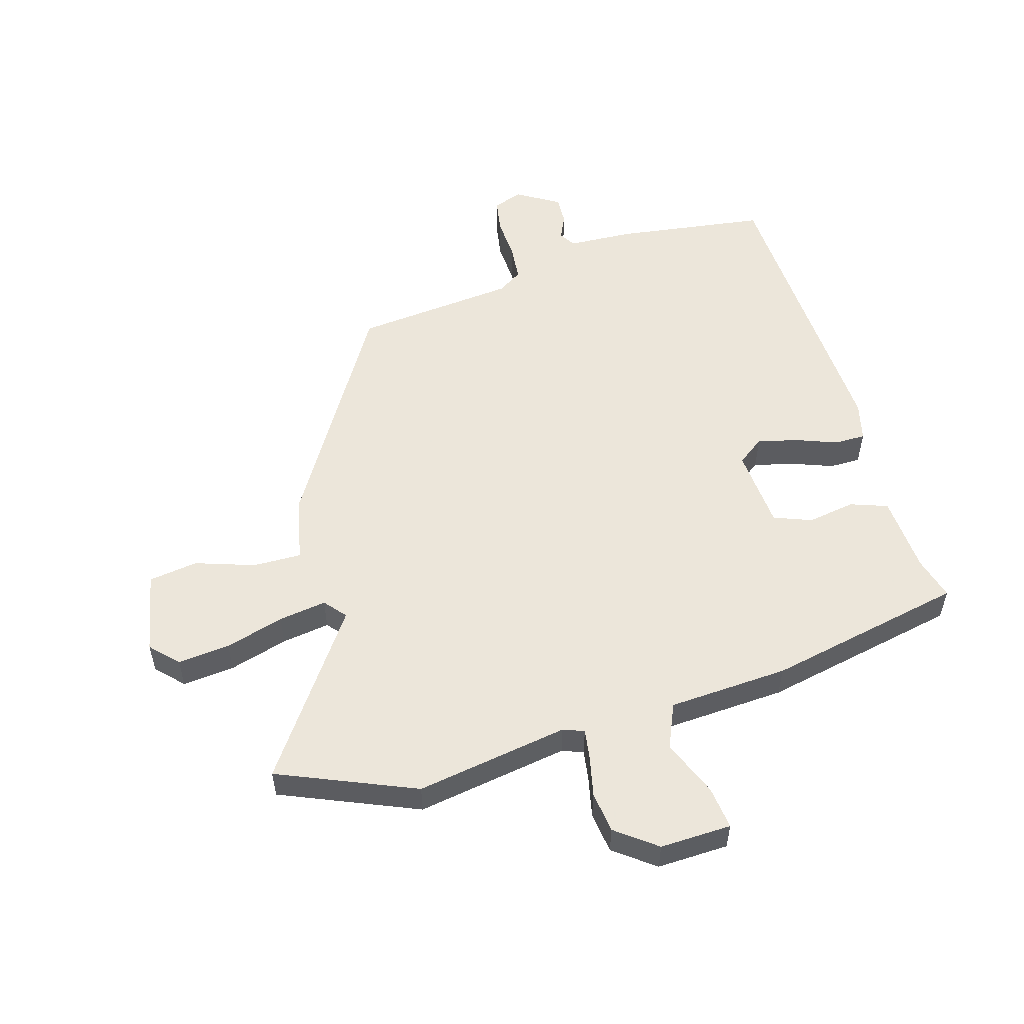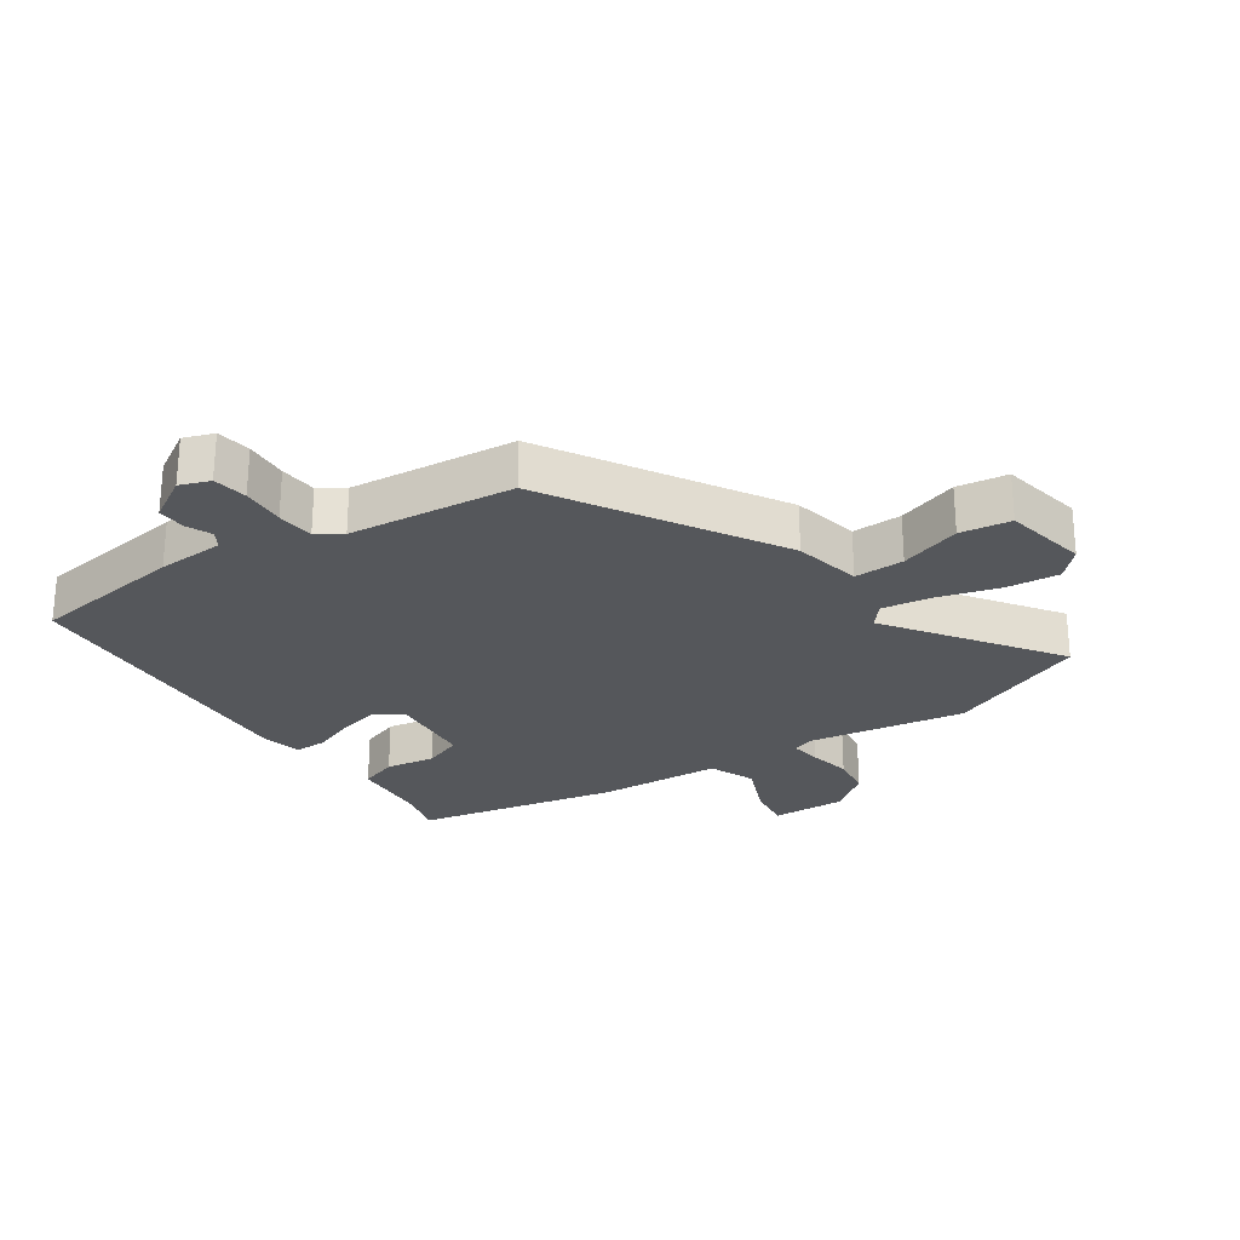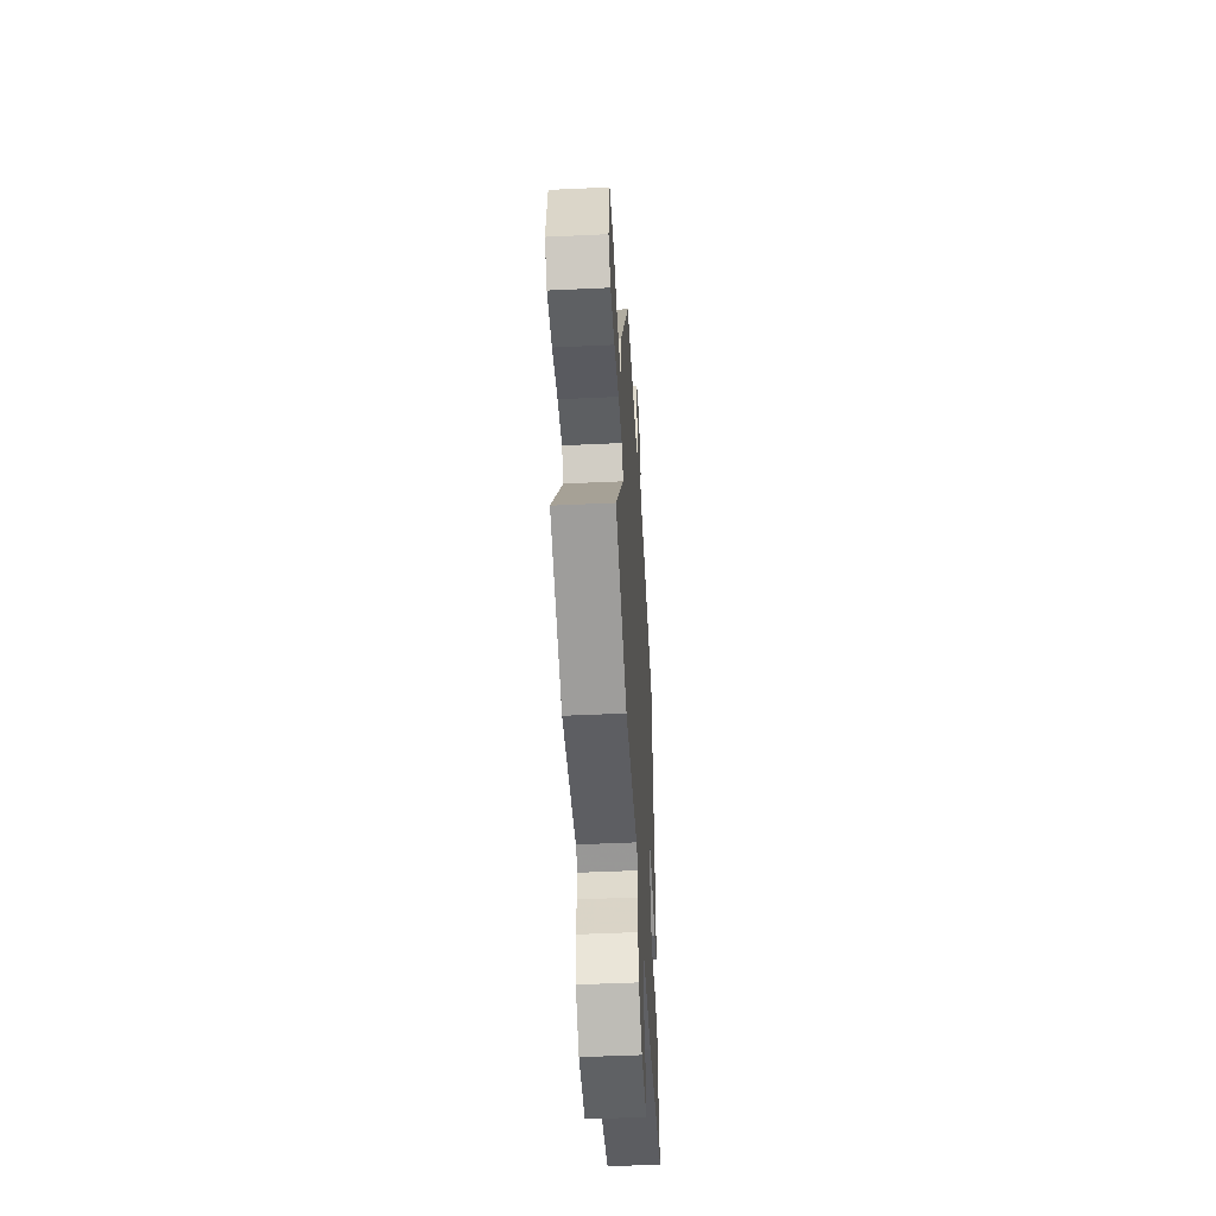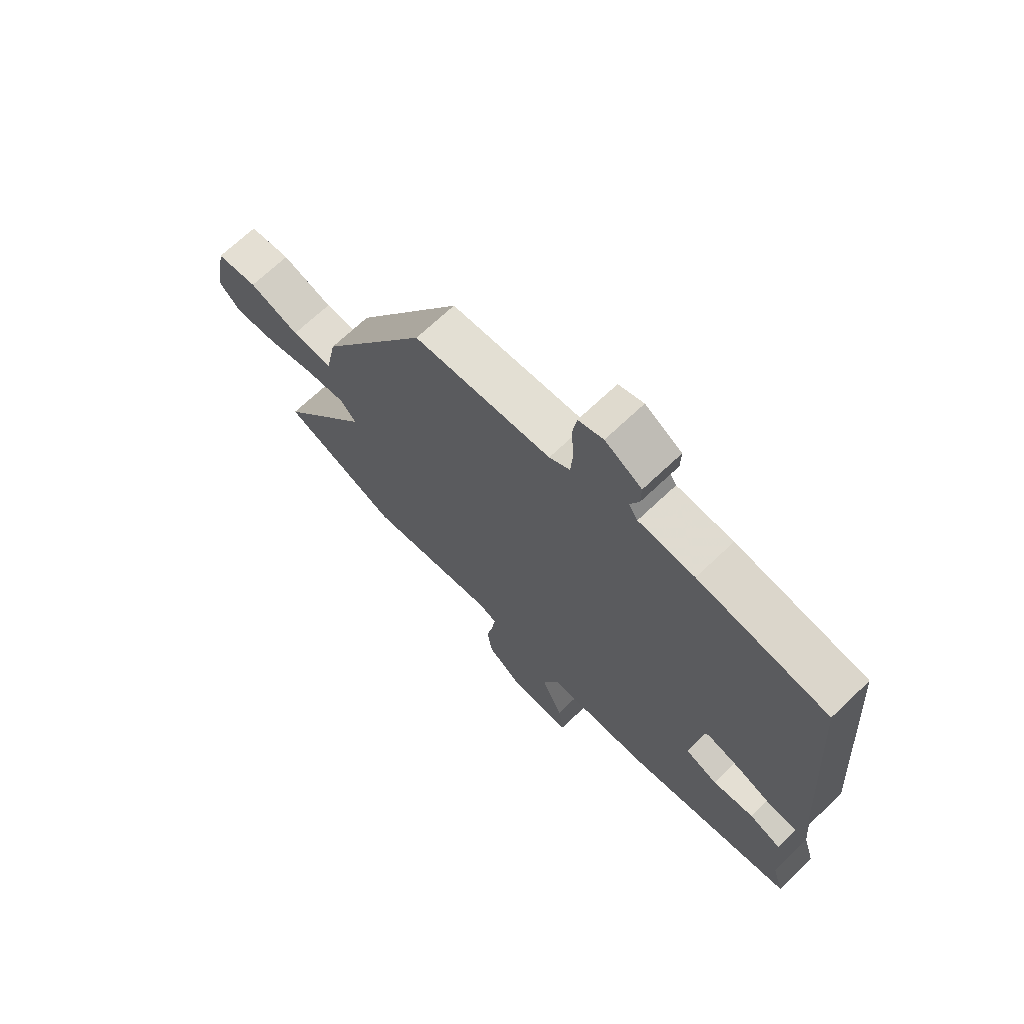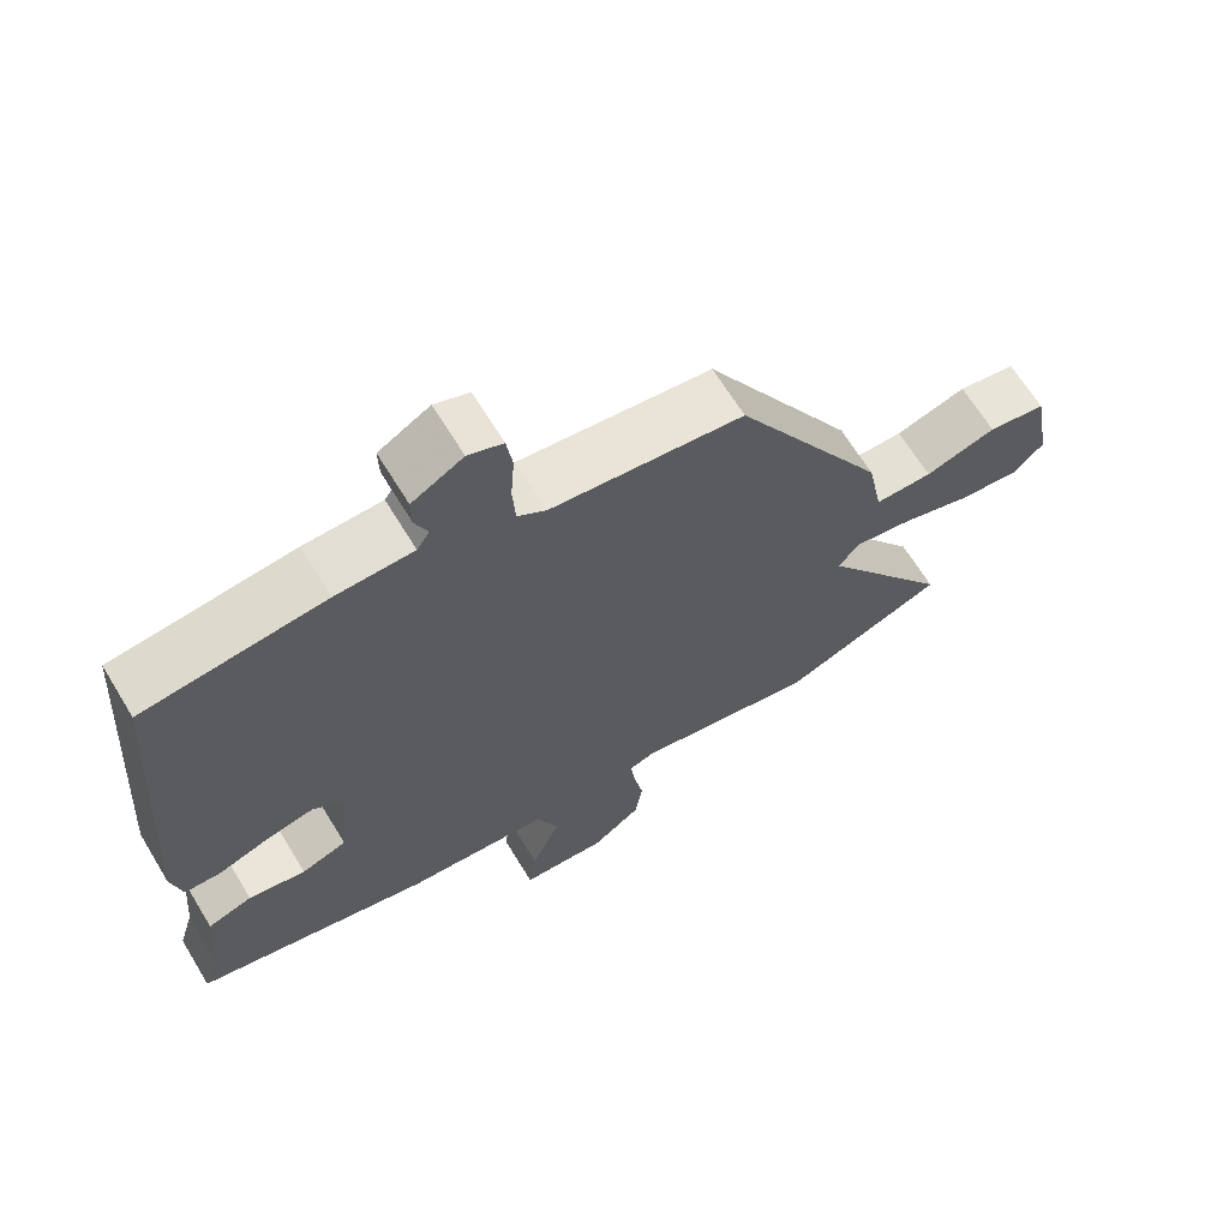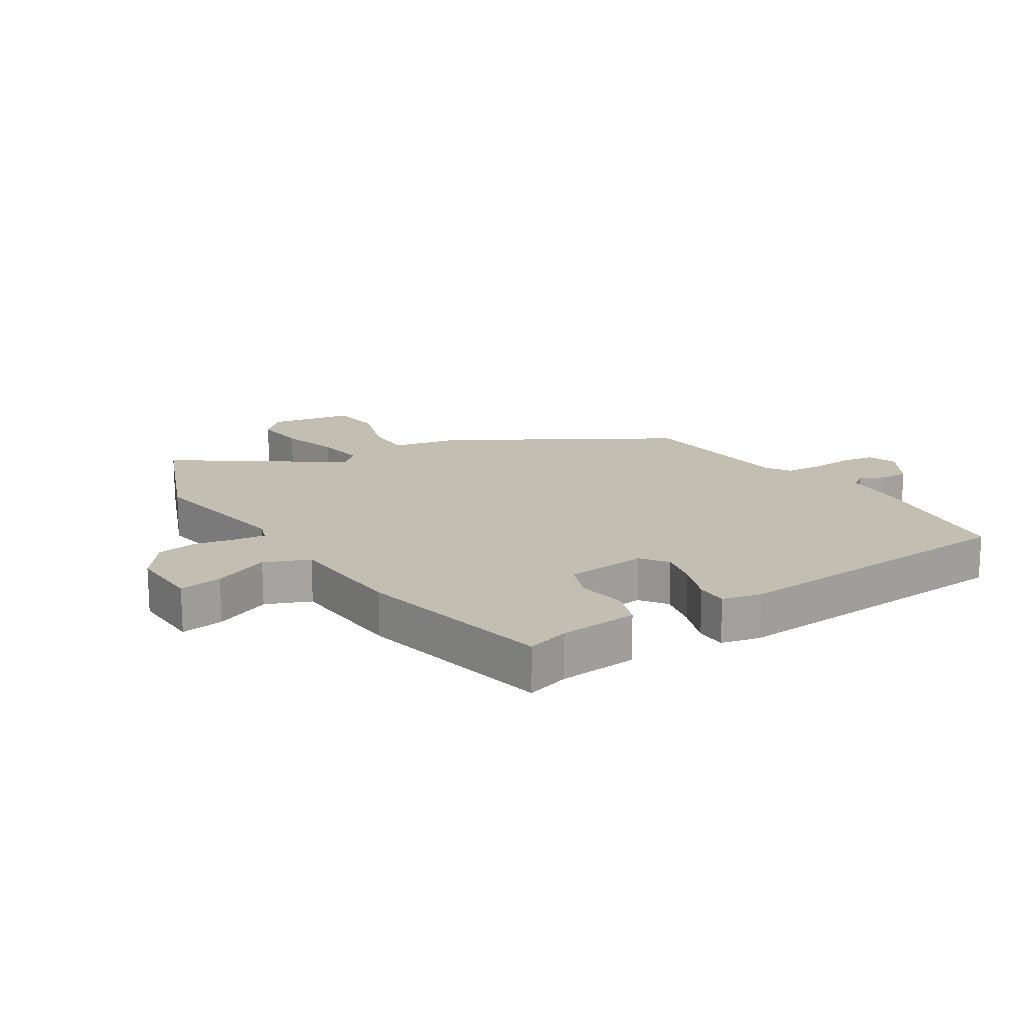
<metadata>
{"format":"obj","ext":"obj","renderer":"f3d","projection":"perspective","resolution":1024,"background":"white","views":[{"elev":54.6,"azim":164.9,"up":"+Y"},{"elev":-26.4,"azim":35.1,"up":"+Y"},{"elev":-49.1,"azim":93.0,"up":"+Z"},{"elev":69.3,"azim":-133.6,"up":"+Z"},{"elev":65.9,"azim":-31.3,"up":"+Z"},{"elev":17.1,"azim":-121.9,"up":"+Y"}]}
</metadata>
<code>
v -0.455 0.07 0.501
v -0.212 0.07 0.53
v -0.107 0.07 0.533
v -0.09 0.07 0.559
v -0.107 0.07 0.599
v -0.108 0.07 0.644
v -0.039 0.07 0.684
v 0.008 0.07 0.666
v 0.016 0.07 0.612
v 0.011 0.07 0.544
v 0.015 0.07 0.485
v 0.054 0.07 0.459
v 0.314 0.07 0.428
v 0.52 0.07 0.073
v 0.541 0.07 -0.033
v 0.619 0.07 -0.033
v 0.715 0.07 -0.003
v 0.794 0.07 -0.016
v 0.818 0.07 -0.148
v 0.776 0.07 -0.19
v 0.692 0.07 -0.18
v 0.598 0.07 -0.151
v 0.521 0.07 -0.138
v 0.491 0.07 -0.172
v 0.669 0.07 -0.433
v 0.447 0.07 -0.521
v 0.202 0.07 -0.476
v 0.168 0.07 -0.488
v 0.174 0.07 -0.536
v 0.187 0.07 -0.602
v 0.177 0.07 -0.668
v 0.111 0.07 -0.716
v -0.004 0.07 -0.71
v 0.006 0.07 -0.641
v 0.045 0.07 -0.551
v 0.016 0.07 -0.479
v -0.177 0.07 -0.464
v -0.494 0.07 -0.392
v -0.473 0.07 -0.323
v -0.462 0.07 -0.197
v -0.402 0.07 -0.177
v -0.325 0.07 -0.191
v -0.264 0.07 -0.169
v -0.251 0.07 -0.038
v -0.293 0.07 -0.006
v -0.357 0.07 -0.02
v -0.425 0.07 -0.044
v -0.475 0.07 -0.043
v -0.489 0.07 0.02
v -0.455 0 0.501
v -0.212 0 0.53
v -0.107 0 0.533
v -0.09 0 0.559
v -0.107 0 0.599
v -0.108 0 0.644
v -0.039 0 0.684
v 0.008 0 0.666
v 0.016 0 0.612
v 0.011 0 0.544
v 0.015 0 0.485
v 0.054 0 0.459
v 0.314 0 0.428
v 0.52 0 0.073
v 0.541 0 -0.033
v 0.619 0 -0.033
v 0.715 0 -0.003
v 0.794 0 -0.016
v 0.818 0 -0.148
v 0.776 0 -0.19
v 0.692 0 -0.18
v 0.598 0 -0.151
v 0.521 0 -0.138
v 0.491 0 -0.172
v 0.669 0 -0.433
v 0.447 0 -0.521
v 0.202 0 -0.476
v 0.168 0 -0.488
v 0.174 0 -0.536
v 0.187 0 -0.602
v 0.177 0 -0.668
v 0.111 0 -0.716
v -0.004 0 -0.71
v 0.006 0 -0.641
v 0.045 0 -0.551
v 0.016 0 -0.479
v -0.177 0 -0.464
v -0.494 0 -0.392
v -0.473 0 -0.323
v -0.462 0 -0.197
v -0.402 0 -0.177
v -0.325 0 -0.191
v -0.264 0 -0.169
v -0.251 0 -0.038
v -0.293 0 -0.006
v -0.357 0 -0.02
v -0.425 0 -0.044
v -0.475 0 -0.043
v -0.489 0 0.02
f 46 47 48 49
f 45 46 49 1
f 44 45 1 2
f 39 40 41 42
f 39 42 43
f 36 37 38 39
f 36 39 43
f 32 33 34 35
f 30 31 32 35
f 29 30 35 36
f 28 29 36 43
f 24 25 26 27
f 23 24 27 28
f 19 20 21 22
f 19 22 23
f 16 17 18 19
f 15 16 19 23
f 12 13 14 15
f 11 12 15 23
f 7 8 9 10
f 7 10 11
f 4 5 6 7
f 4 7 11
f 3 4 11 23
f 44 2 3 23
f 23 28 43 44
f 98 97 96 95
f 50 98 95 94
f 51 50 94 93
f 91 90 89 88
f 92 91 88
f 88 87 86 85
f 92 88 85
f 84 83 82 81
f 84 81 80 79
f 85 84 79 78
f 92 85 78 77
f 76 75 74 73
f 77 76 73 72
f 71 70 69 68
f 72 71 68
f 68 67 66 65
f 72 68 65 64
f 64 63 62 61
f 72 64 61 60
f 59 58 57 56
f 60 59 56
f 56 55 54 53
f 60 56 53
f 72 60 53 52
f 72 52 51 93
f 93 92 77 72
f 1 50 51 2
f 2 51 52 3
f 3 52 53 4
f 4 53 54 5
f 5 54 55 6
f 6 55 56 7
f 7 56 57 8
f 8 57 58 9
f 9 58 59 10
f 10 59 60 11
f 11 60 61 12
f 12 61 62 13
f 13 62 63 14
f 14 63 64 15
f 15 64 65 16
f 16 65 66 17
f 17 66 67 18
f 18 67 68 19
f 19 68 69 20
f 20 69 70 21
f 21 70 71 22
f 22 71 72 23
f 23 72 73 24
f 24 73 74 25
f 25 74 75 26
f 26 75 76 27
f 27 76 77 28
f 28 77 78 29
f 29 78 79 30
f 30 79 80 31
f 31 80 81 32
f 32 81 82 33
f 33 82 83 34
f 34 83 84 35
f 35 84 85 36
f 36 85 86 37
f 37 86 87 38
f 38 87 88 39
f 39 88 89 40
f 40 89 90 41
f 41 90 91 42
f 42 91 92 43
f 43 92 93 44
f 44 93 94 45
f 45 94 95 46
f 46 95 96 47
f 47 96 97 48
f 48 97 98 49
f 49 98 50 1

</code>
